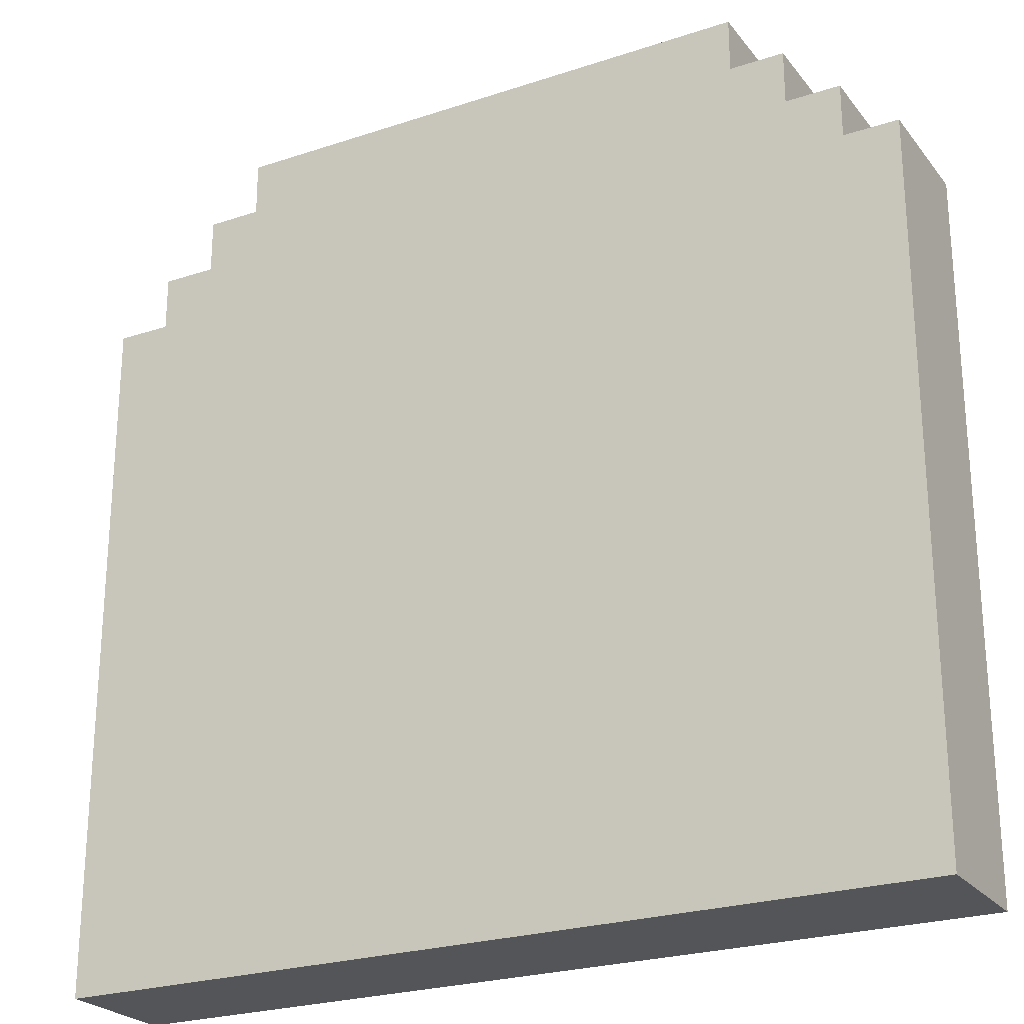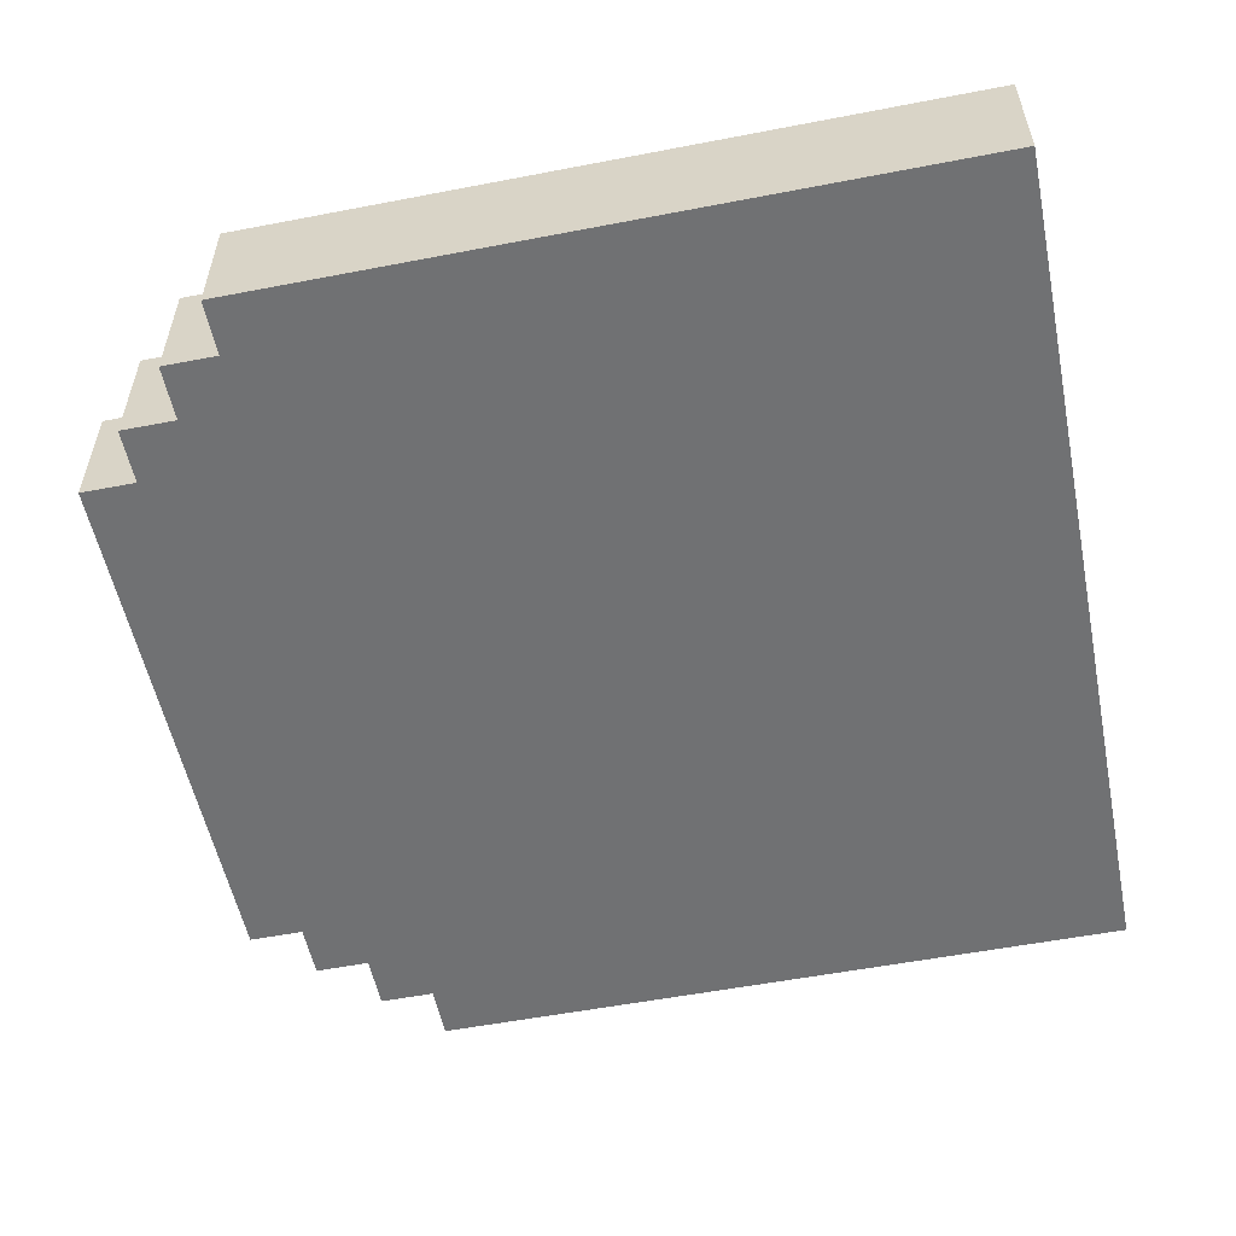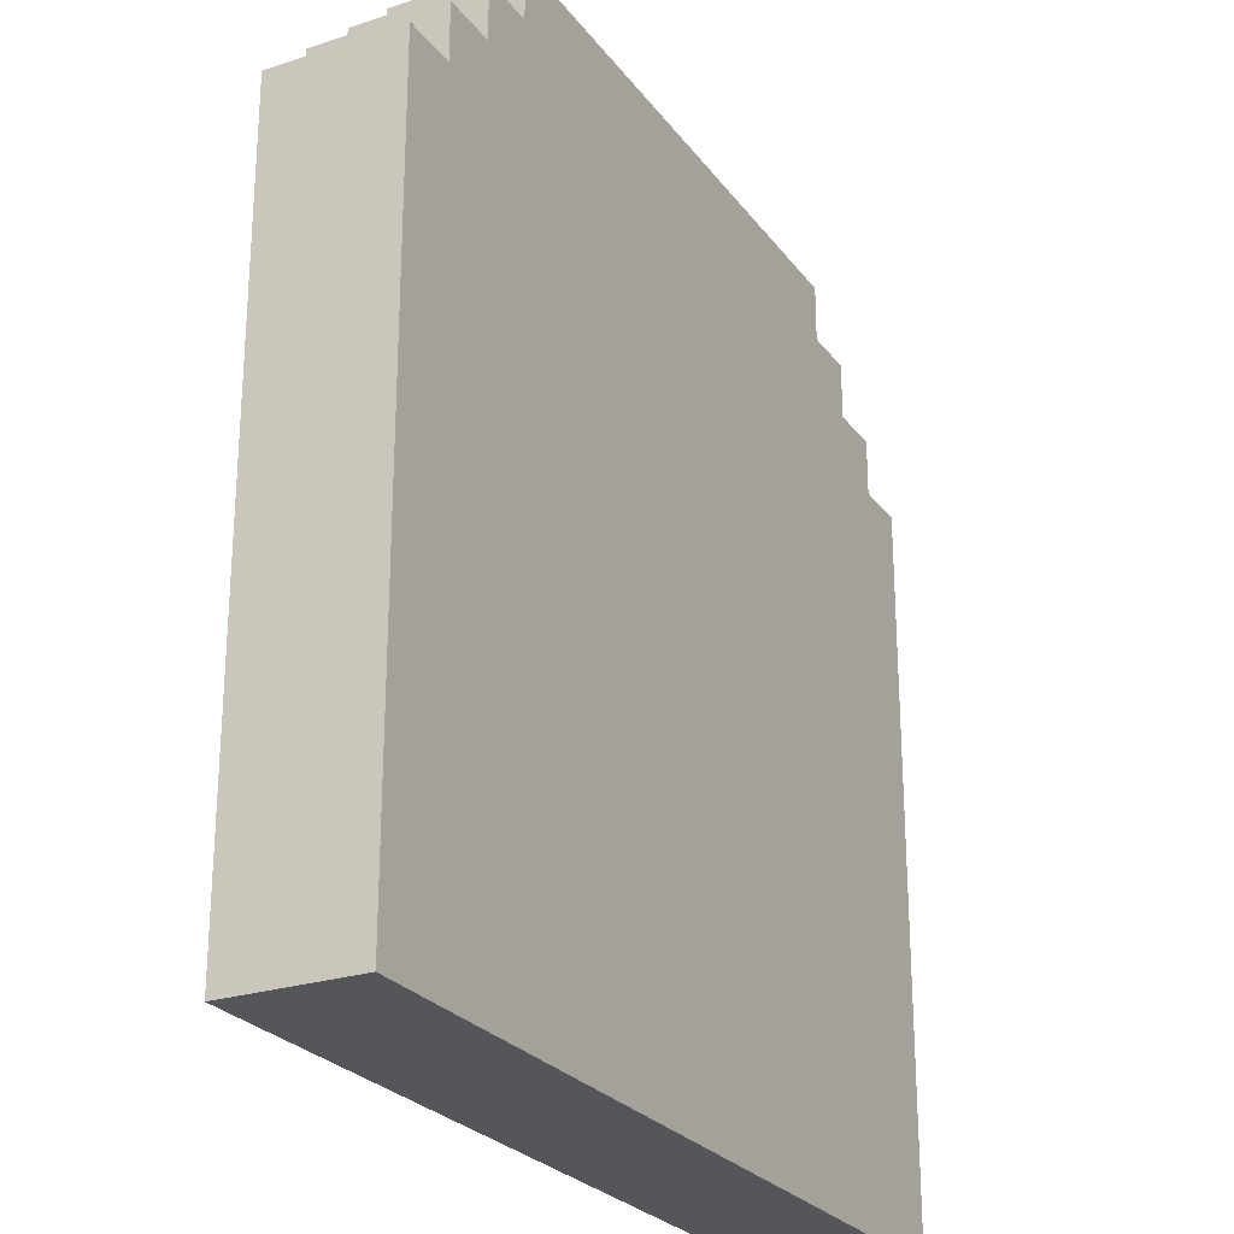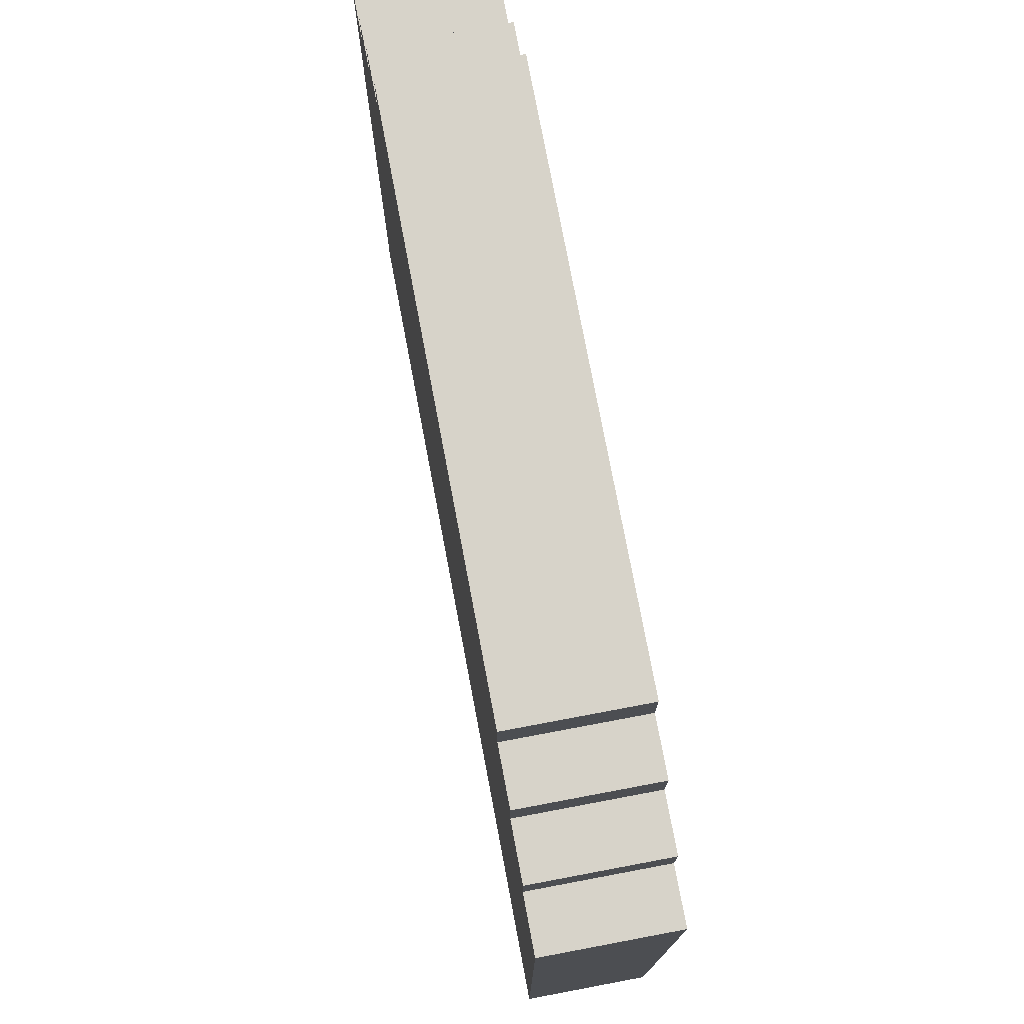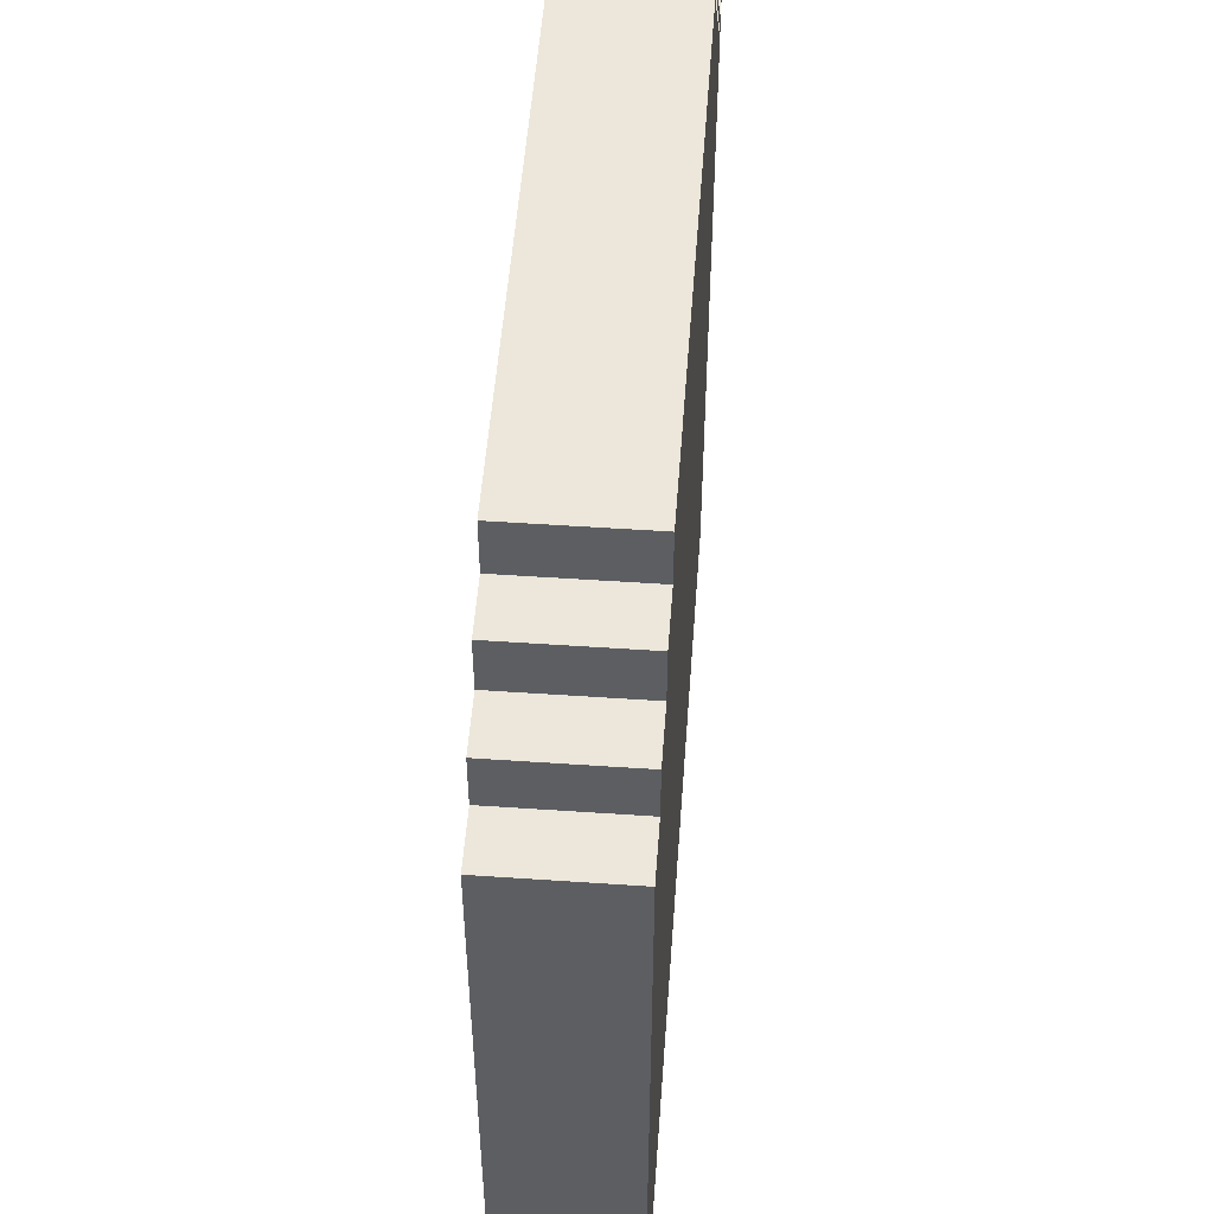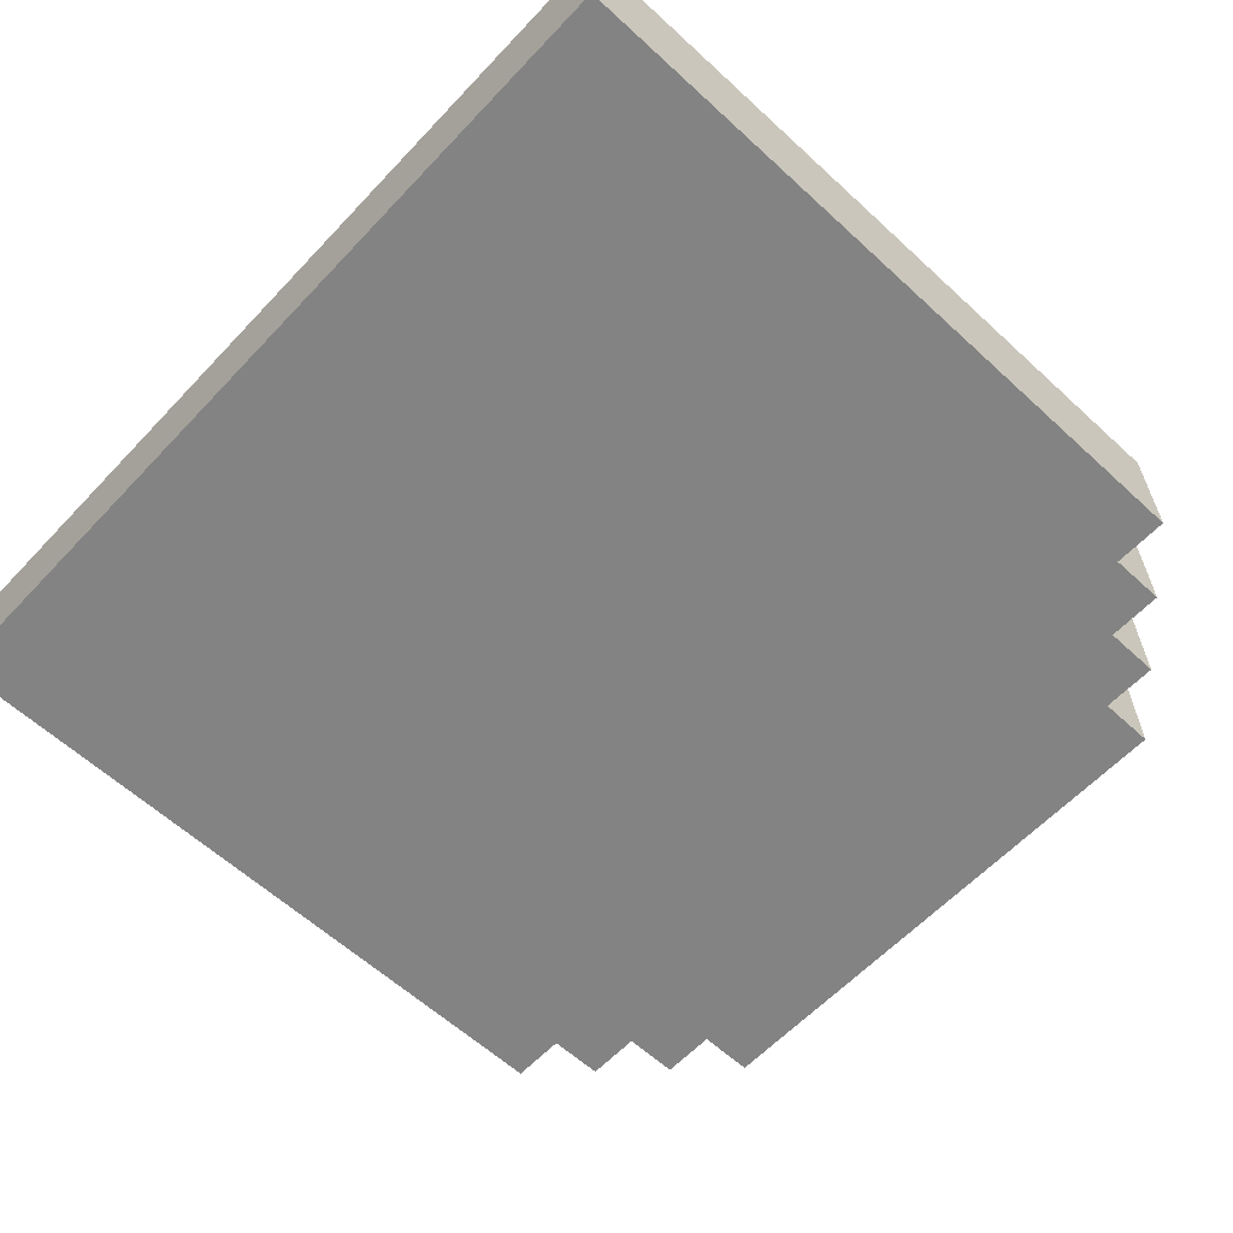
<metadata>
{"format":"obj","ext":"obj","renderer":"f3d","projection":"perspective","resolution":1024,"background":"white","views":[{"elev":-24.5,"azim":28.6,"up":"+Y"},{"elev":-55.1,"azim":-78.5,"up":"+Z"},{"elev":-25.3,"azim":117.8,"up":"+Y"},{"elev":76.3,"azim":-100.7,"up":"+Y"},{"elev":52.3,"azim":-85.8,"up":"+Y"},{"elev":-61.0,"azim":46.9,"up":"+Z"}]}
</metadata>
<code>
g n001v001_m
v -0.3125 0.9375 0.0449
v -0.3125 1 0.0449
v 0.3125 1 0.0449
v 0.3125 0.9375 0.0449
v -0.375 0.875 0.0449
v -0.375 0.9375 0.0449
v 0.375 0.875 0.0449
v 0.375 0.9375 0.0449
v 0.4375 0.8125 0.0449
v 0.4375 0.875 0.0449
v -0.4375 0.8125 0.0449
v -0.4375 0.875 0.0449
v -0.5 5e-15 0.0449
v -0.5 0.8125 0.0449
v 0.5 5e-15 0.0449
v 0.5 0.8125 0.0449
v -0.3125 1 -0.1
v 0.3125 1 -0.1
v 0.3125 1 0.0449
v -0.3125 1 0.0449
v 0.3125 1 0.0449
v 0.3125 1 -0.1
v 0.3125 0.9375 -0.1
v 0.3125 0.9375 0.0449
v 0.3125 0.9375 -0.1
v 0.3125 1 -0.1
v -0.3125 1 -0.1
v -0.3125 0.9375 -0.1
v 0.375 0.875 -0.1
v 0.375 0.9375 -0.1
v -0.375 0.875 -0.1
v -0.375 0.9375 -0.1
v 0.4375 0.8125 -0.1
v 0.4375 0.875 -0.1
v -0.4375 0.8125 -0.1
v -0.4375 0.875 -0.1
v -0.5 -2.5e-15 -0.1
v -0.5 0.8125 -0.1
v 0.5 -1e-14 -0.1
v 0.5 0.8125 -0.1
v 0.5 5e-15 0.0449
v 0.5 -1e-14 -0.1
v -0.5 -2.5e-15 -0.1
v -0.5 5e-15 0.0449
v 0.5 0.8125 0.0449
v 0.5 0.8125 -0.1
v 0.5 -1e-14 -0.1
v 0.5 5e-15 0.0449
v 0.4375 0.8125 0.0449
v 0.4375 0.875 0.0449
v 0.4375 0.875 -0.1
v 0.4375 0.8125 -0.1
v 0.375 0.875 0.0449
v 0.375 0.9375 0.0449
v 0.375 0.9375 -0.1
v 0.375 0.875 -0.1
v -0.5 -2.5e-15 -0.1
v -0.5 0.8125 -0.1
v -0.5 0.8125 0.0449
v -0.5 5e-15 0.0449
v -0.5 0.8125 -0.1
v -0.4375 0.8125 -0.1
v -0.4375 0.8125 0.0449
v -0.5 0.8125 0.0449
v -0.4375 0.875 -0.1
v -0.375 0.875 -0.1
v -0.375 0.875 0.0449
v -0.4375 0.875 0.0449
v -0.375 0.9375 -0.1
v -0.3125 0.9375 -0.1
v -0.3125 0.9375 0.0449
v -0.375 0.9375 0.0449
v 0.3125 0.9375 0.0449
v 0.3125 0.9375 -0.1
v 0.375 0.9375 -0.1
v 0.375 0.9375 0.0449
v 0.4375 0.875 0.0449
v 0.375 0.875 0.0449
v 0.375 0.875 -0.1
v 0.4375 0.875 -0.1
v 0.5 0.8125 0.0449
v 0.4375 0.8125 0.0449
v 0.4375 0.8125 -0.1
v 0.5 0.8125 -0.1
v -0.4375 0.8125 -0.1
v -0.4375 0.875 -0.1
v -0.4375 0.875 0.0449
v -0.4375 0.8125 0.0449
v -0.375 0.875 -0.1
v -0.375 0.9375 -0.1
v -0.375 0.9375 0.0449
v -0.375 0.875 0.0449
v -0.3125 0.9375 -0.1
v -0.3125 1 -0.1
v -0.3125 1 0.0449
v -0.3125 0.9375 0.0449
g n001v001_m_0
f 3 2 1
f 4 3 1
f 4 1 5
f 1 6 5
f 7 4 5
f 7 8 4
f 7 5 9
f 10 7 9
f 5 11 9
f 5 12 11
f 11 13 9
f 11 14 13
f 13 15 9
f 15 16 9
f 19 18 17
f 20 19 17
f 23 22 21
f 24 23 21
f 27 26 25
f 28 27 25
f 28 25 29
f 25 30 29
f 31 28 29
f 31 32 28
f 31 29 33
f 29 34 33
f 35 31 33
f 35 36 31
f 37 35 33
f 37 38 35
f 39 37 33
f 40 39 33
f 43 42 41
f 44 43 41
f 47 46 45
f 48 47 45
f 51 50 49
f 52 51 49
f 55 54 53
f 56 55 53
f 59 58 57
f 60 59 57
f 63 62 61
f 64 63 61
f 67 66 65
f 68 67 65
f 71 70 69
f 72 71 69
f 75 74 73
f 76 75 73
f 79 78 77
f 80 79 77
f 83 82 81
f 84 83 81
f 87 86 85
f 88 87 85
f 91 90 89
f 92 91 89
f 95 94 93
f 96 95 93

</code>
